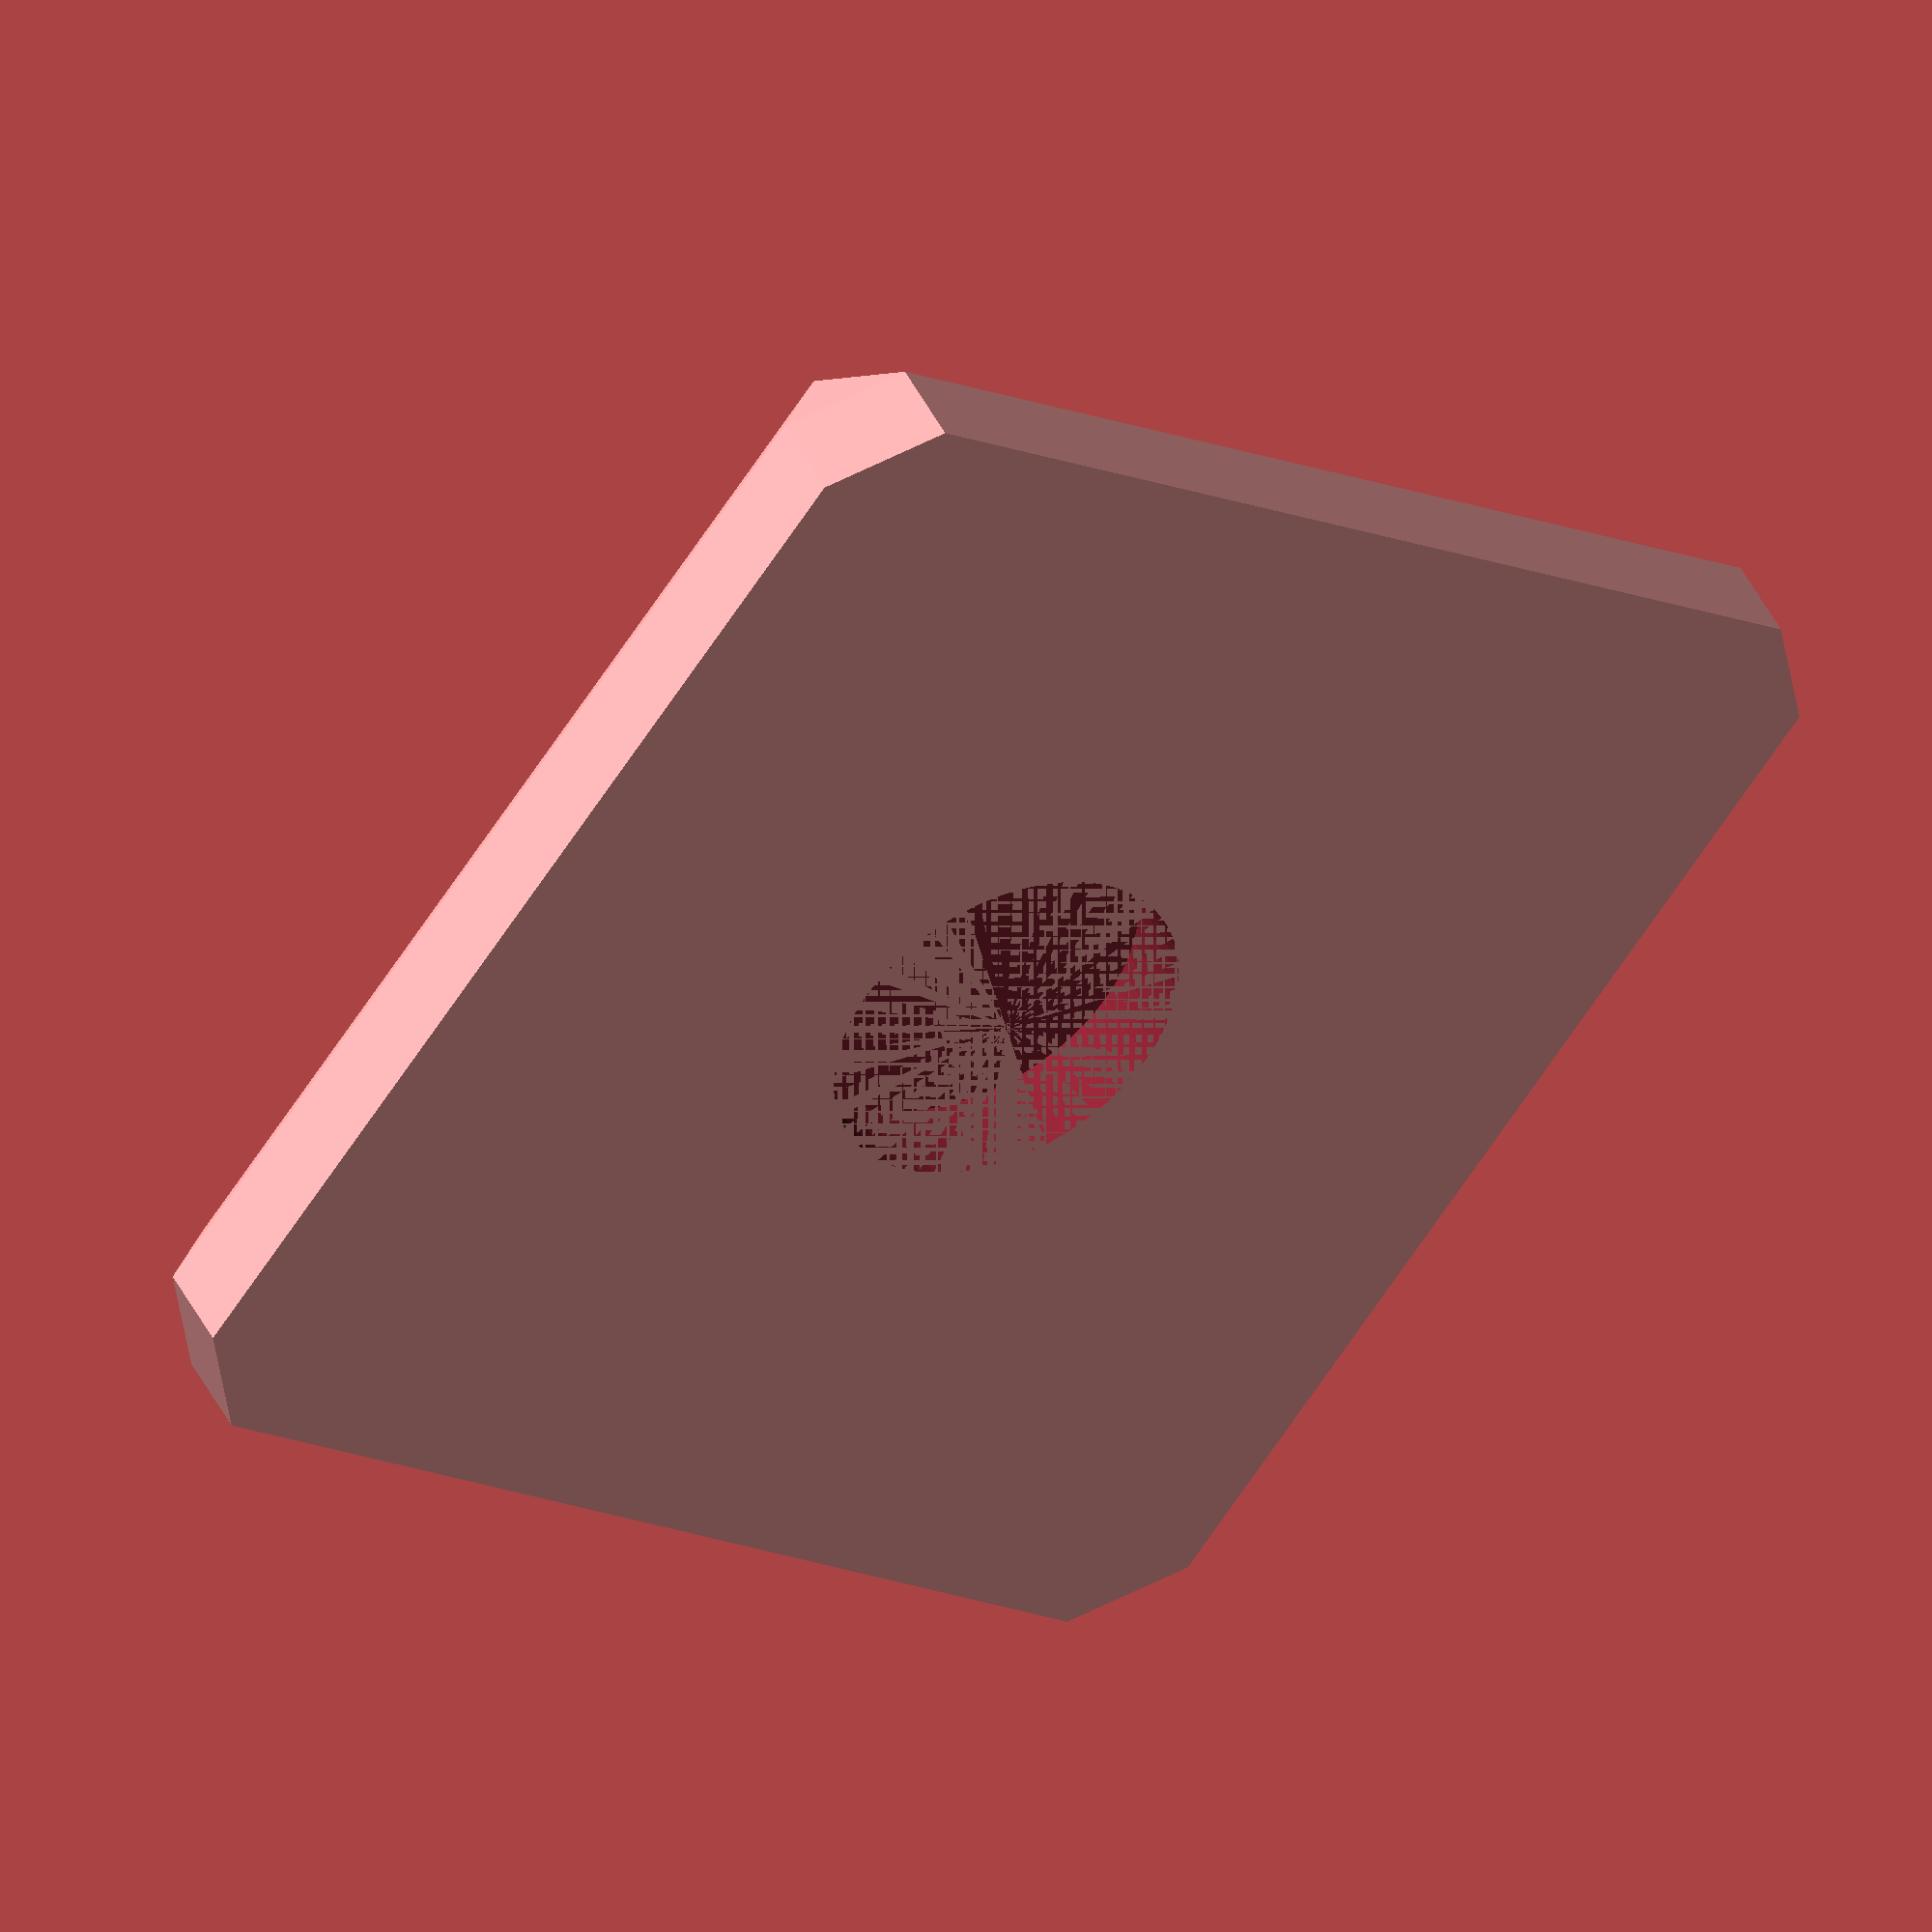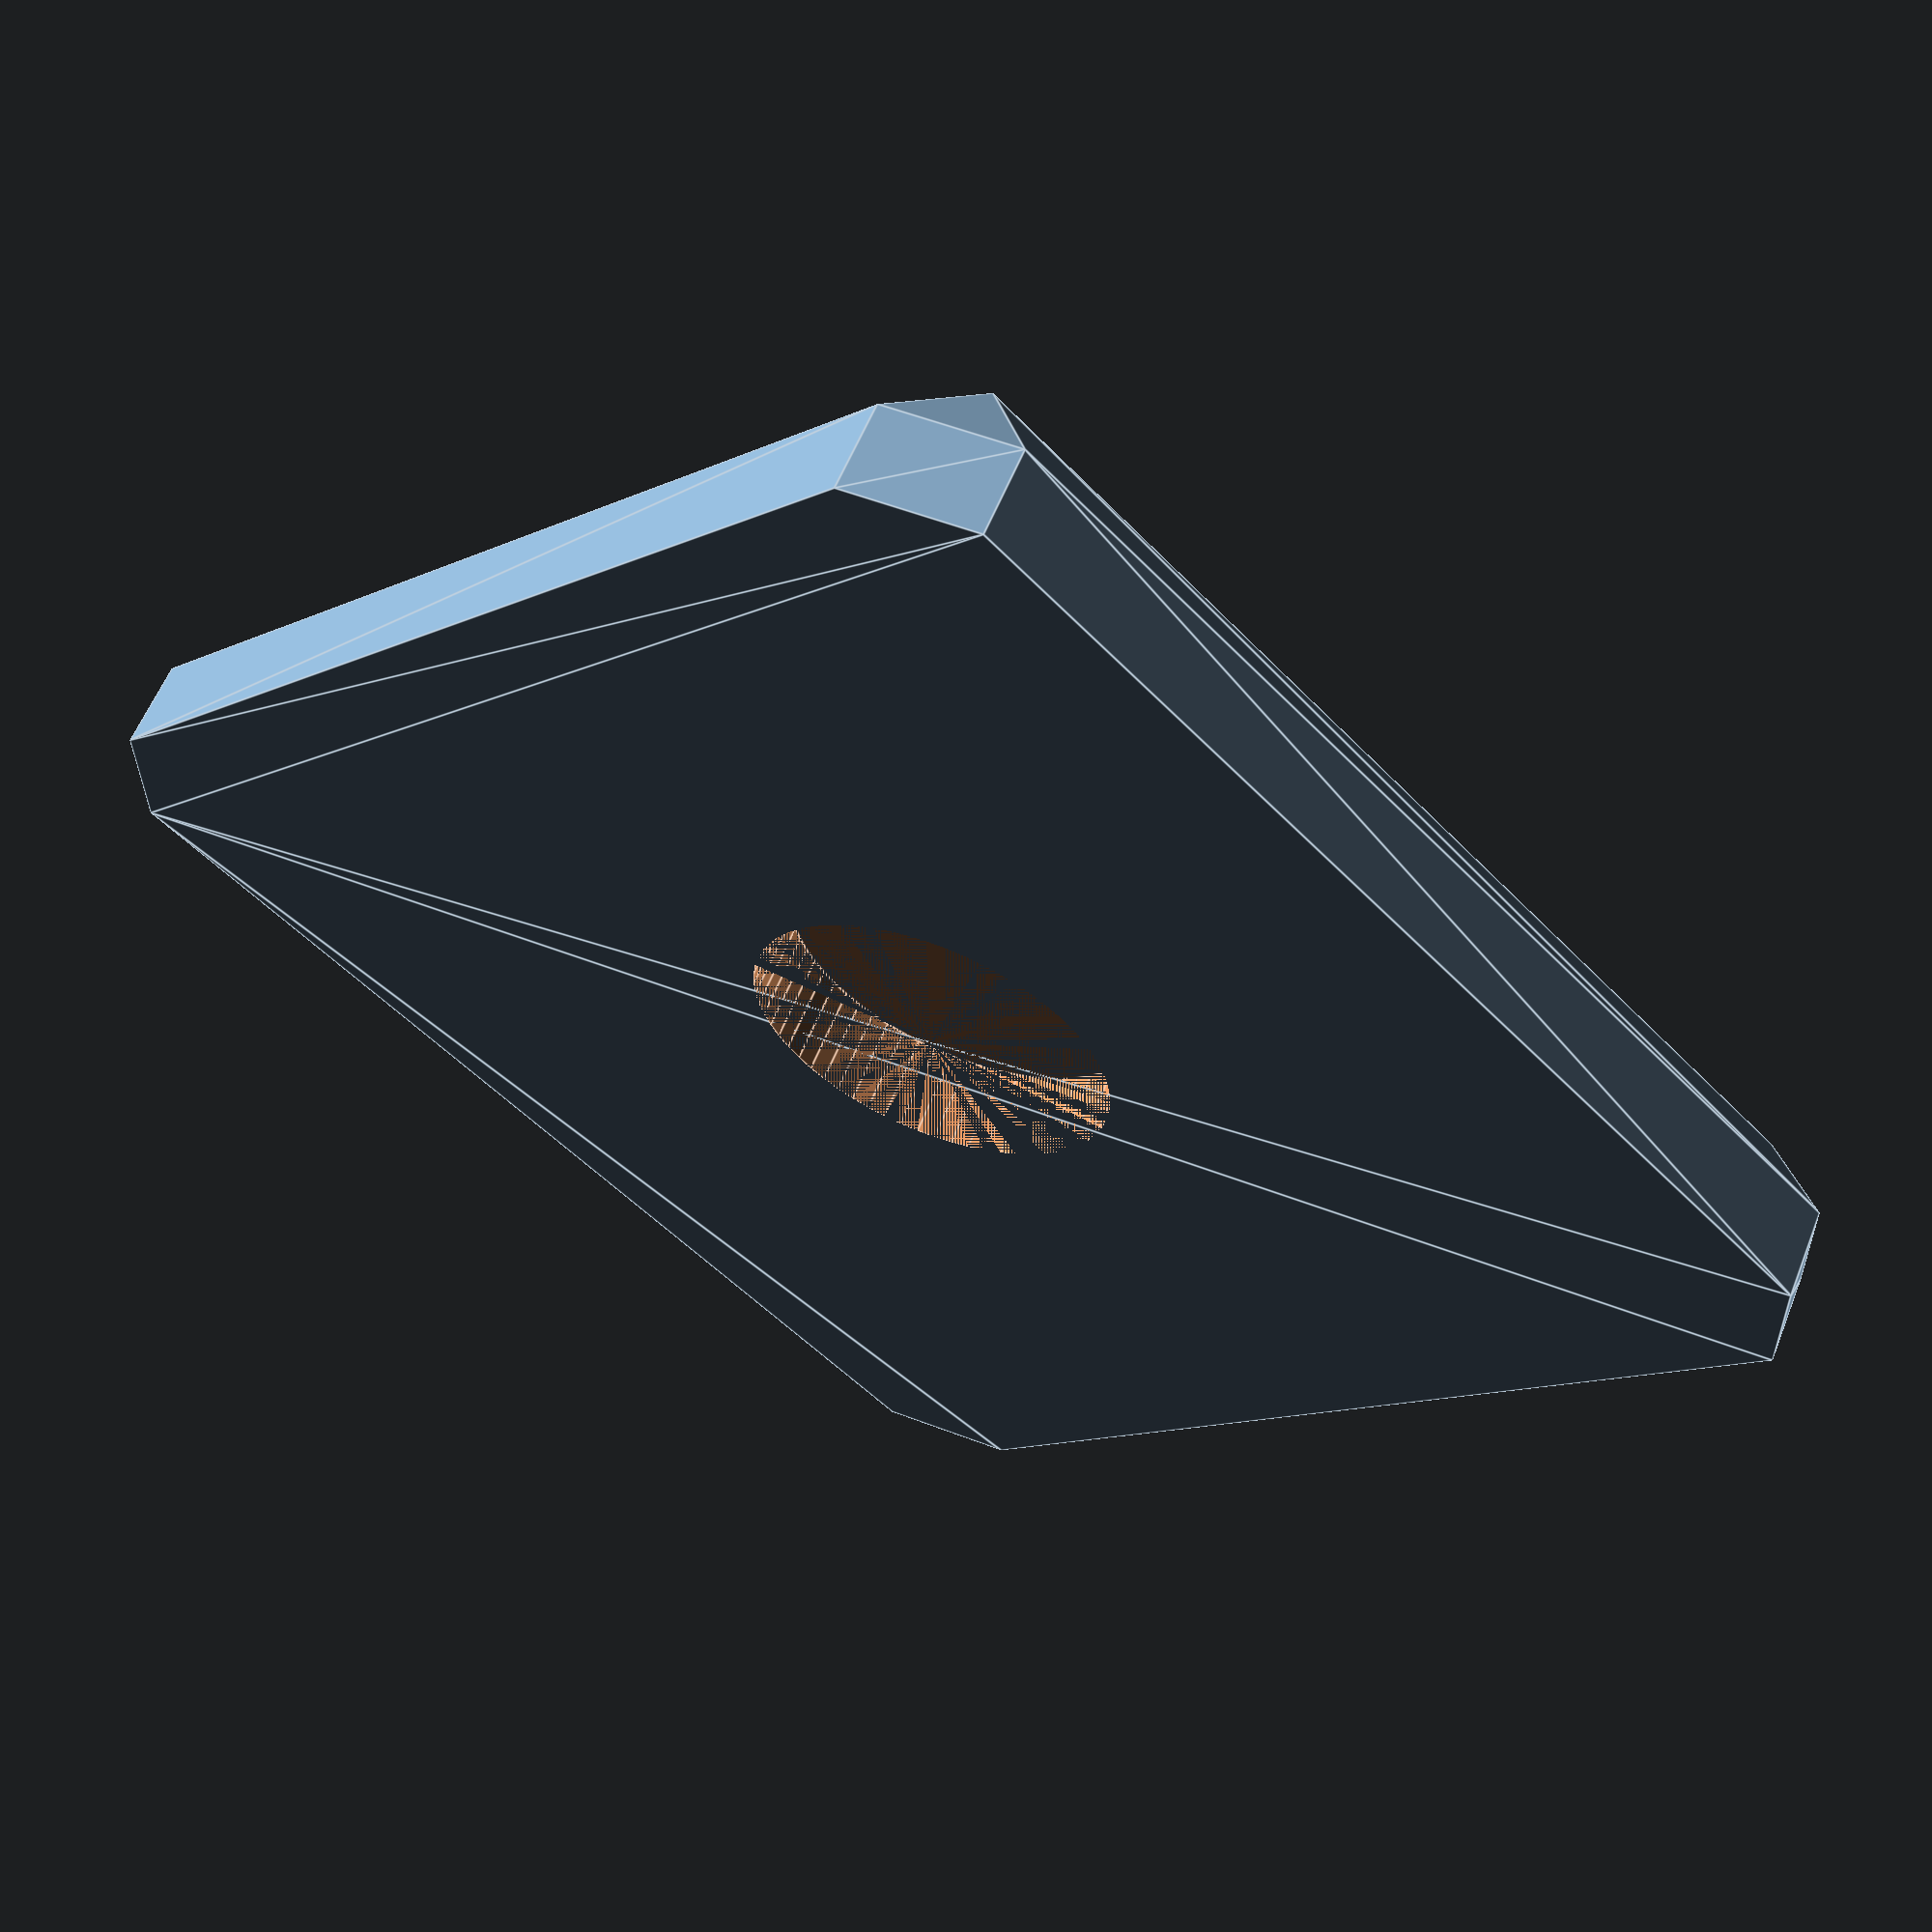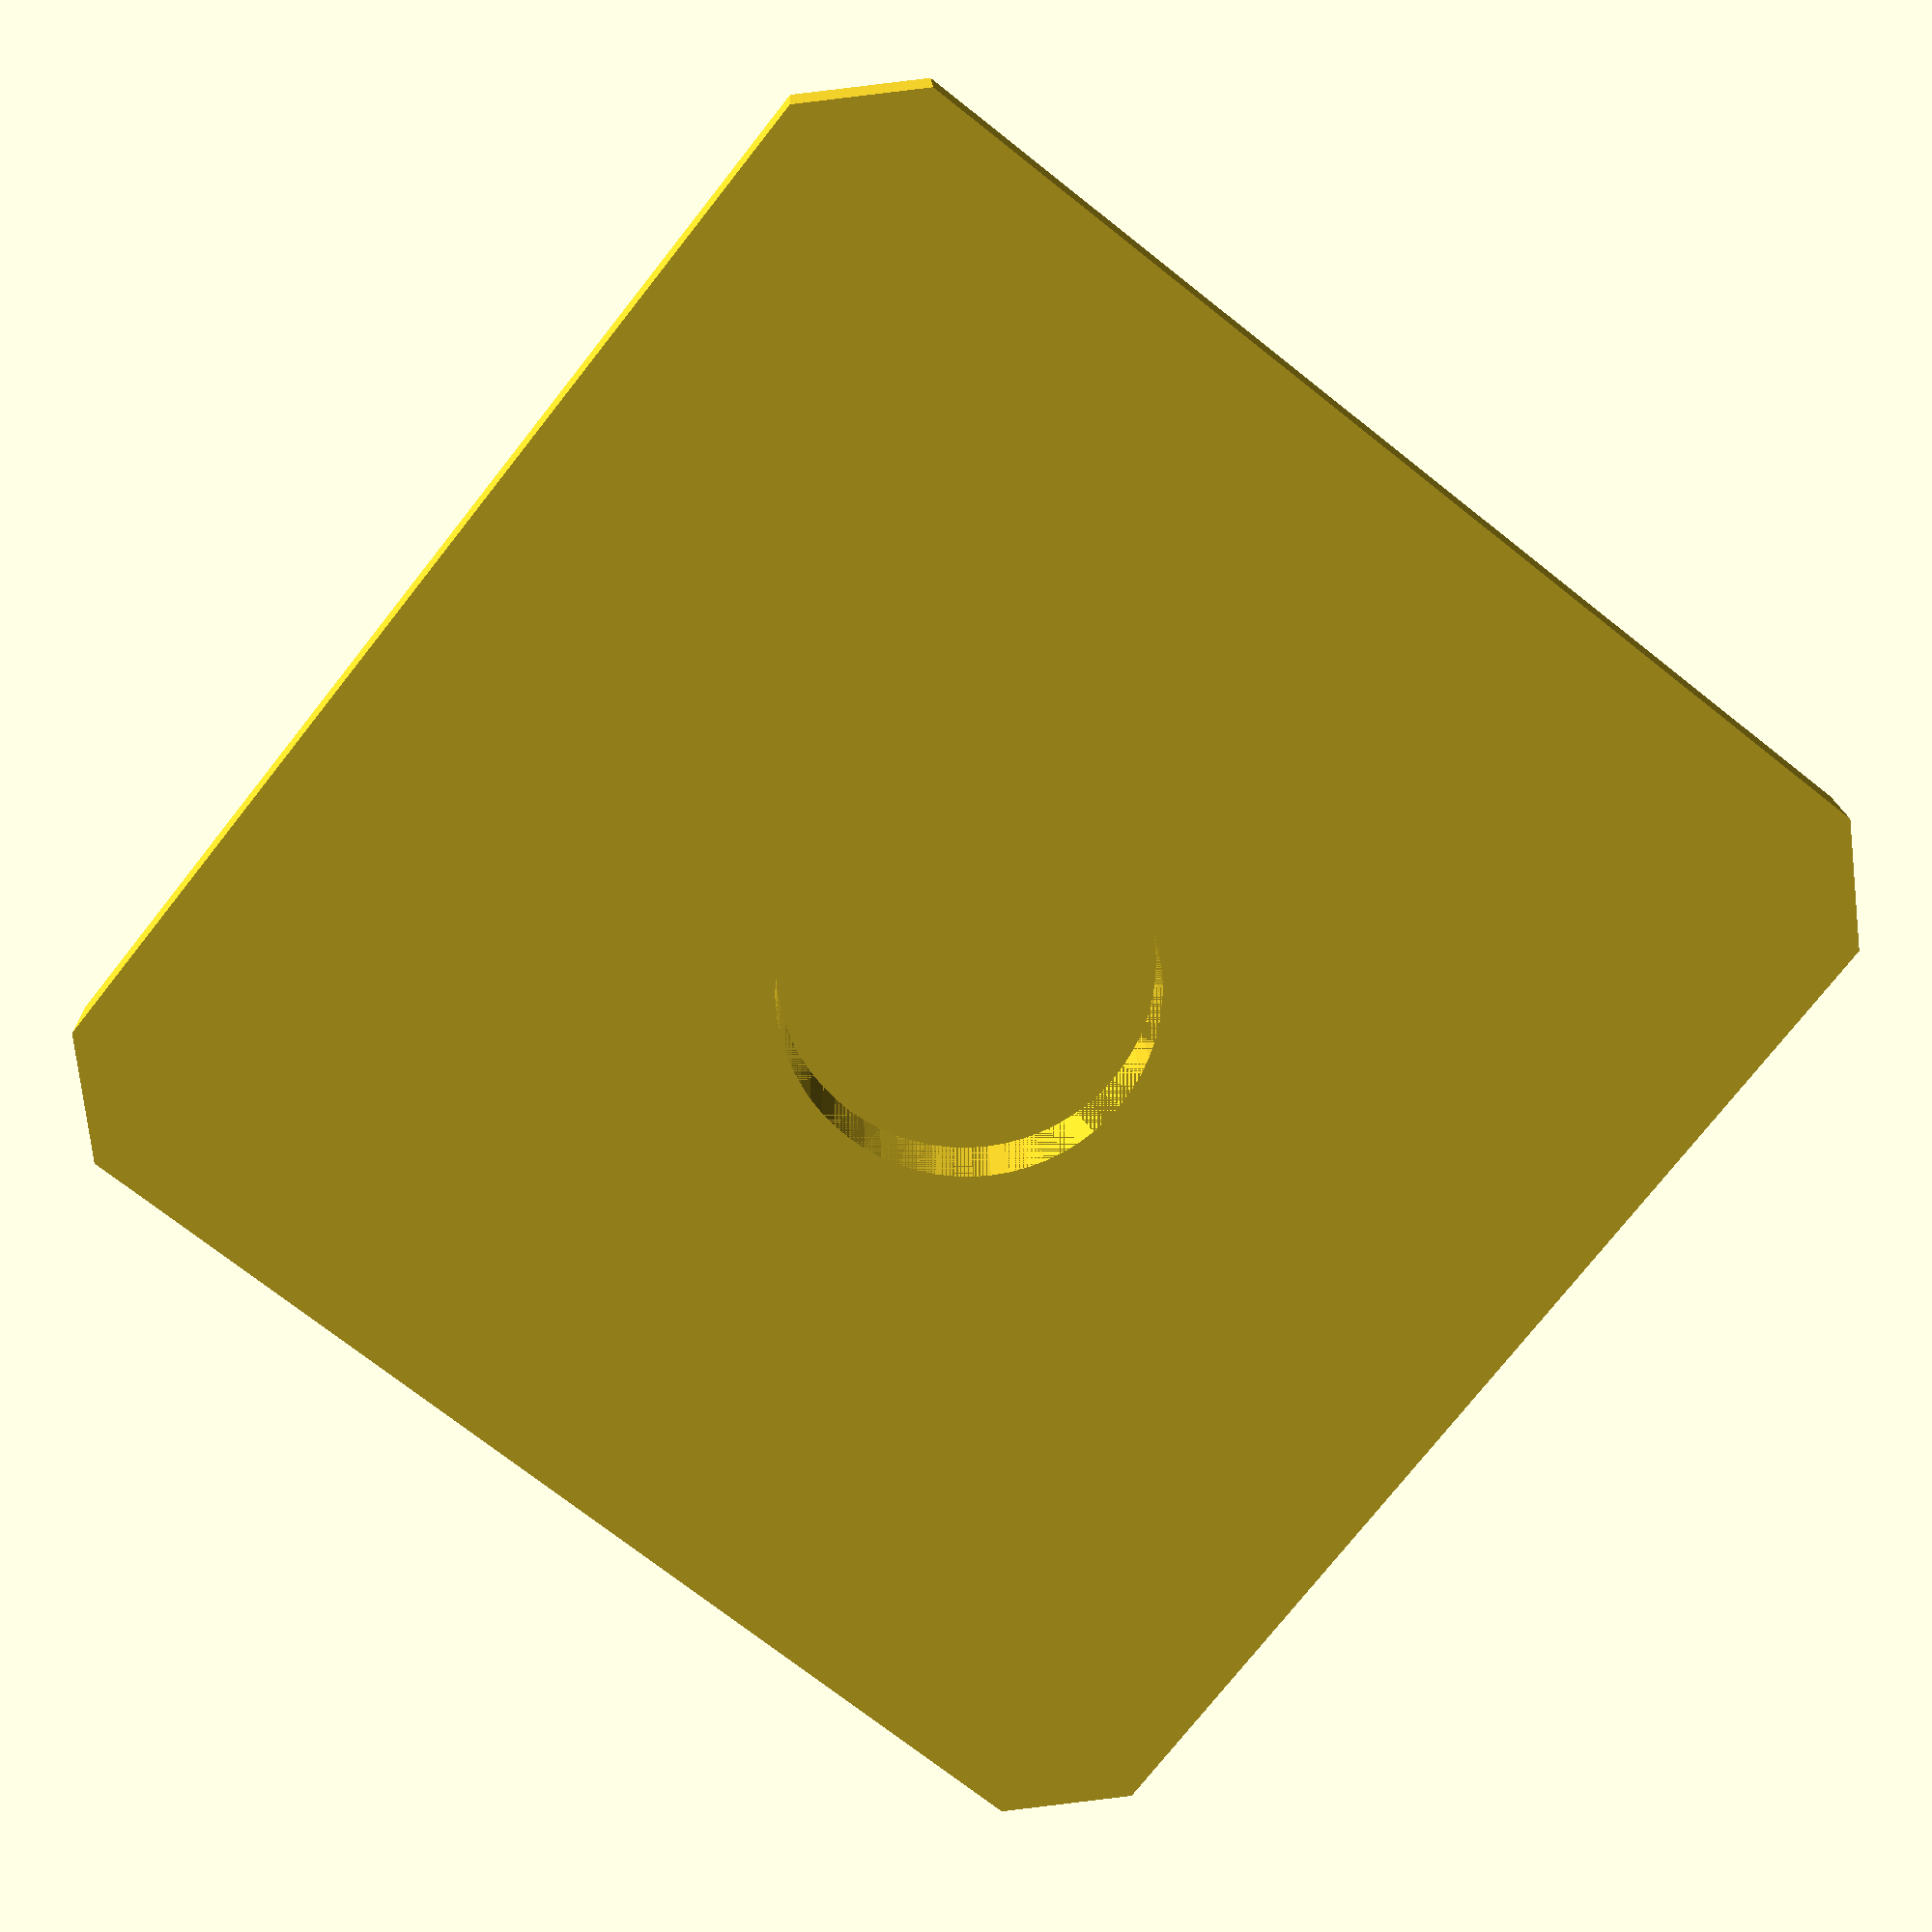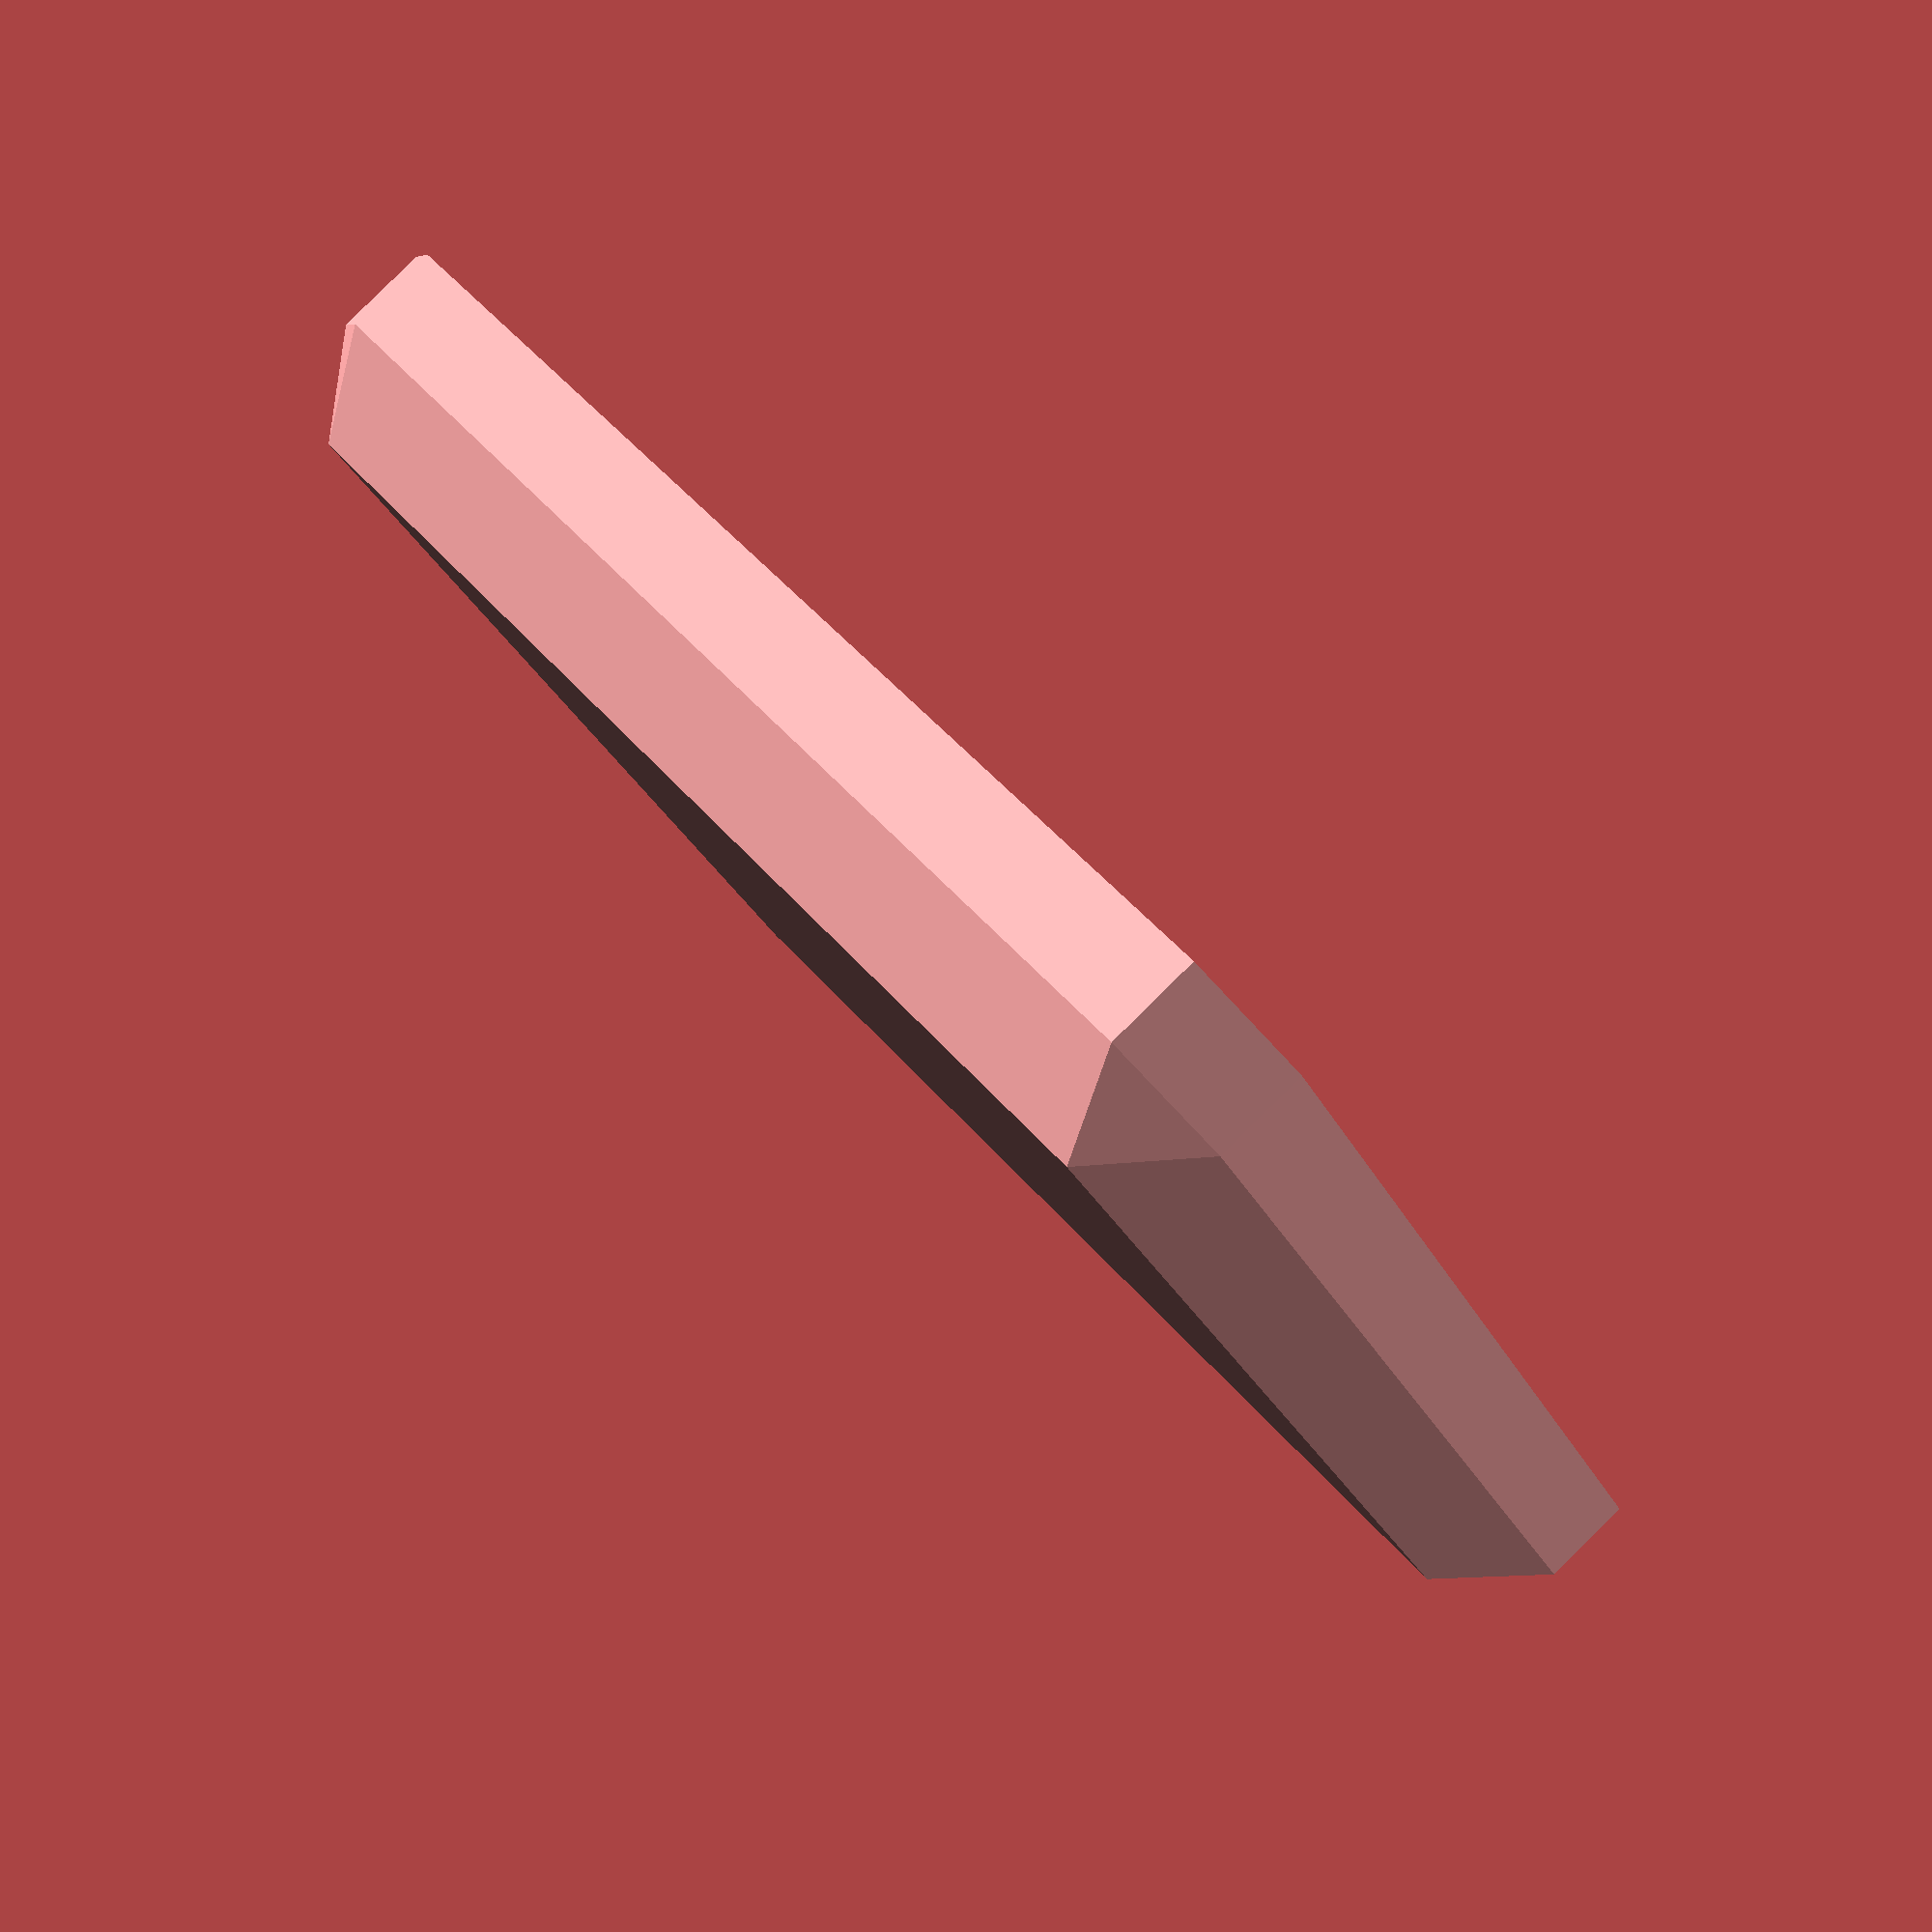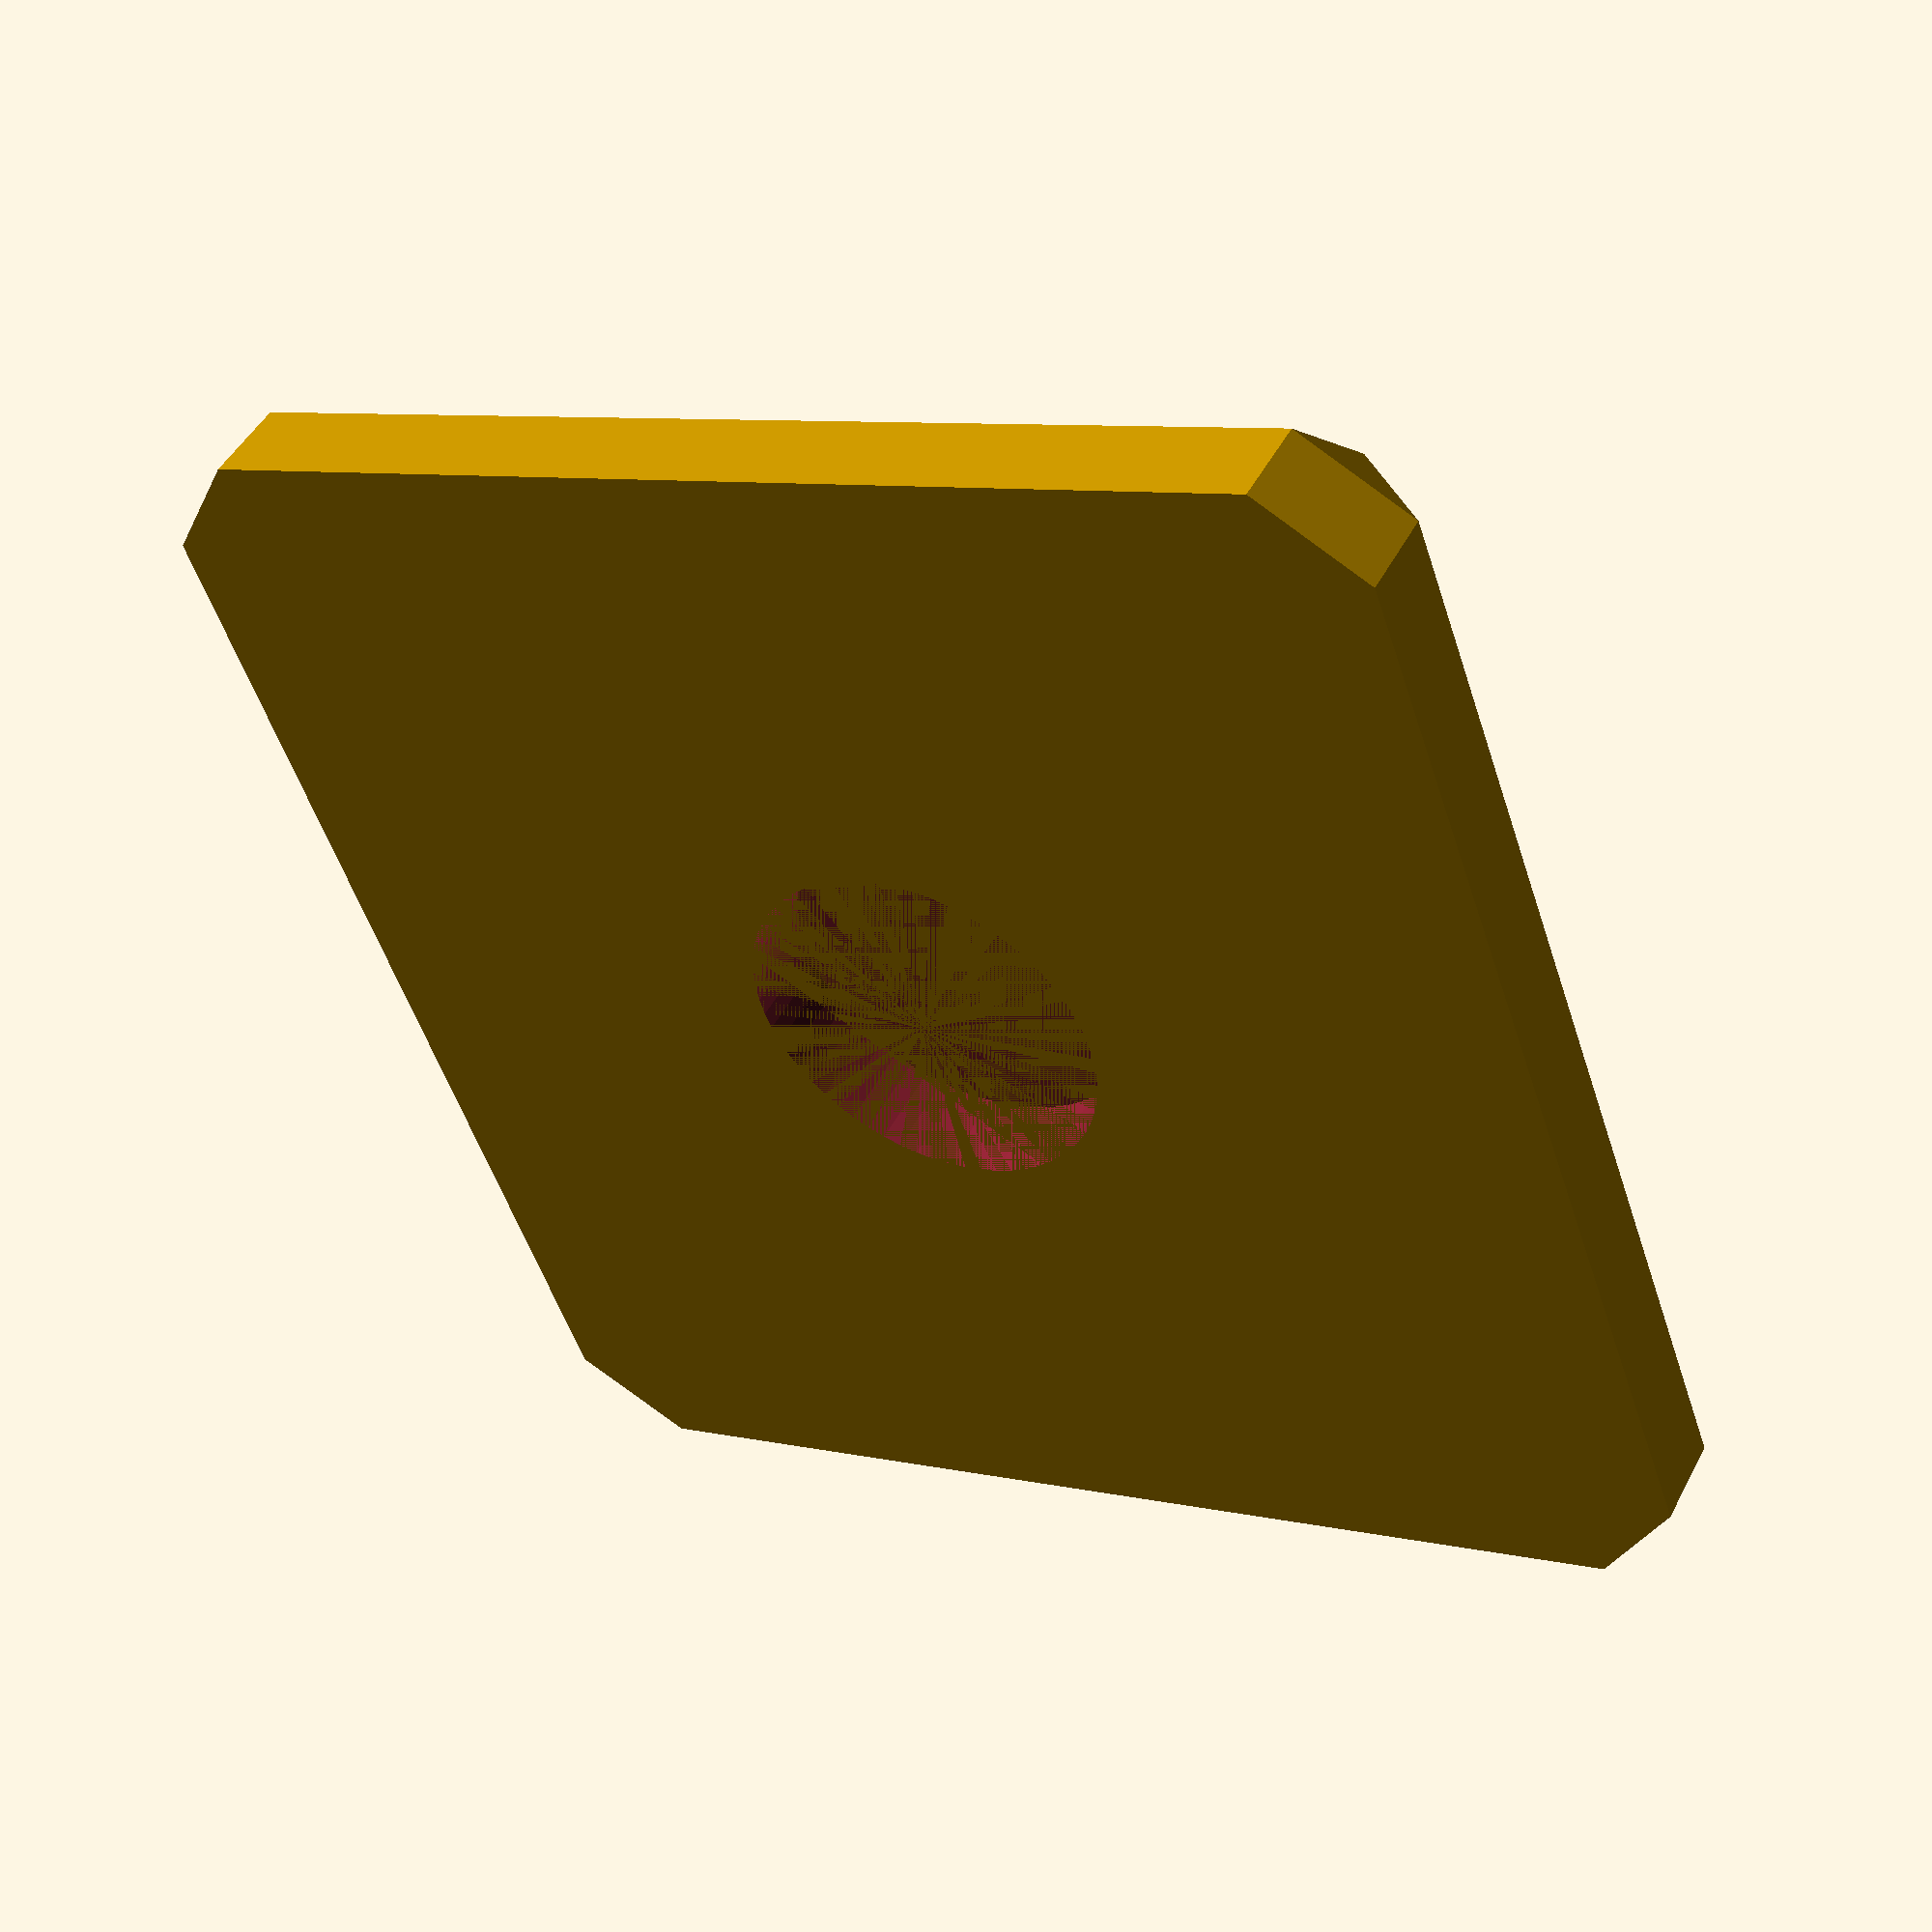
<openscad>
/* Will create a centerhole with automatic diameter and depth by default 
 * (if 'centerhole' is given). "Auto" simply means "The Right Thing Defined
 * By The Programmer I E God */

module tetrisfirkant(xy=14,z=2,centerhole=false,holedia="auto",holedep="auto") {

    zz = z/2;
    xy=xy-z;
    
    /* I wrote this starting off at polyhedras for the first time, so it
     * became upside down. This fixes it. Really, it's much nicer this way,
     * too. Look! It even comes in pink!!! */
    
    translate([zz,zz,z]) {
        
        difference() {
            polyhedron(
                points=[
                    [0,0,0],[xy,0,0],[xy,xy,0],[0,xy,0],    // 0,1,2,3
                    [0,-zz,-zz],[xy,-zz,-zz],               // 4,5
                    [xy+zz,0,-zz],[xy+zz,xy,-zz],           // 6,7
                    [xy,xy+zz,-zz],[0,xy+zz,-zz],           // 8,9
                    [-zz,xy,-zz],[-zz,0,-zz],               // 10,11

                    [0,-zz,-zz*2],[xy,-zz,-zz*2],           // 12,13
                    [xy+zz,0,-zz*2],[xy+zz,xy,-zz*2],       // 14,15
                    [xy,xy+zz,-zz*2],[0,xy+zz,-zz*2],       // 16,17
                    [-zz,xy,-zz*2],[-zz,0,-zz*2]             // 18,19
                ],

                faces=[
                    [0,2,1],[2,0,3],

                    [0,1,4],[1,5,4],[1,6,5],
                    [1,7,6],[1,2,7],[2,8,7],
                    [2,3,8],[3,9,8],[3,10,9],
                    [3,0,10],[0,11,10],[11,0,4],

                    [4,5,12],[5,13,12],[5,6,13],[6,14,13],
                    [6,15,14],[6,7,15],[7,8,15],[8,16,15],
                    [8,17,16],[8,9,17],[9,18,17],[9,10,18],
                    [10,19,18],[10,11,19],[11,12,19],[4,12,11],

                    [12,13,14],[12,14,19],
                    [19,14,15],[19,15,16],
                    [19,16,17],[19,17,18],
                ]
            );  
            if (centerhole) {
                // Assume auto everything for now
                if (holedia != "auto") {
                    echo("Hole diameter is \"auto\" for now. RTFS, please");
                }
                if (holedia != "auto") {
                    echo("Hole depth is \"auto\" for now. RTFS, please");
                }
                holedep = z/2;
                holedia = 4;
                
                translate([xy/2,xy/2,-z]) {
                    cylinder(h=holedep,d=holedia,$fn=64);
                }
            }
        }
    }
}

module tetromino(name,xy=14,z=2,centerhole=false,holedia="auto",holedep="auto") {
    if (name == "I") {
        translate([xy*0,xy*0,0])
            tetrisfirkant(xy=xy,z=z,centerhole=centerhole,holedia=holedia,holedep=holedep);
        translate([xy*0,xy*1,0])
            tetrisfirkant(xy=xy,z=z,centerhole=centerhole,holedia=holedia,holedep=holedep);
        translate([xy*0,xy*2,0])
            tetrisfirkant(xy=xy,z=z,centerhole=centerhole,holedia=holedia,holedep=holedep);
        translate([xy*0,xy*3,0])
            tetrisfirkant(xy=xy,z=z,centerhole=centerhole,holedia=holedia,holedep=holedep);
    } else if (name == "O") {
        translate([xy*0,xy*0,0])
            tetrisfirkant(xy=xy,z=z,centerhole=centerhole,holedia=holedia,holedep=holedep);
        translate([xy*0,xy*1,0])
            tetrisfirkant(xy=xy,z=z,centerhole=centerhole,holedia=holedia,holedep=holedep);
        translate([xy*1,0,0])
            tetrisfirkant(xy=xy,z=z,centerhole=centerhole,holedia=holedia,holedep=holedep);
        translate([xy*1,xy*1,0])
            tetrisfirkant(xy=xy,z=z,centerhole=centerhole,holedia=holedia,holedep=holedep);
    } else if (name == "T") {
        translate([xy*0,xy*0,0])
            tetrisfirkant(xy=xy,z=z,centerhole=centerhole,holedia=holedia,holedep=holedep);
        translate([xy*1,xy*0,0])
            tetrisfirkant(xy=xy,z=z,centerhole=centerhole,holedia=holedia,holedep=holedep);
        translate([xy*2,xy*0,0])
            tetrisfirkant(xy=xy,z=z,centerhole=centerhole,holedia=holedia,holedep=holedep);
        translate([xy*1,xy*1,0])
            tetrisfirkant(xy=xy,z=z,centerhole=centerhole,holedia=holedia,holedep=holedep);
    } else if (name == "J") {
        translate([xy*0,xy*0,0])
            tetrisfirkant(xy=xy,z=z,centerhole=centerhole,holedia=holedia,holedep=holedep);
        translate([xy*1,xy*0,0])
            tetrisfirkant(xy=xy,z=z,centerhole=centerhole,holedia=holedia,holedep=holedep);
        translate([xy*1,xy*1,0])
            tetrisfirkant(xy=xy,z=z,centerhole=centerhole,holedia=holedia,holedep=holedep);
        translate([xy*1,xy*2,0])
            tetrisfirkant(xy=xy,z=z,centerhole=centerhole,holedia=holedia,holedep=holedep);
    } else if (name == "L") {
        translate([xy*0,xy*0,0])
            tetrisfirkant(xy=xy,z=z,centerhole=centerhole,holedia=holedia,holedep=holedep);
        translate([xy*1,xy*0,0])
            tetrisfirkant(xy=xy,z=z,centerhole=centerhole,holedia=holedia,holedep=holedep);
        translate([xy*0,xy*1,0])
            tetrisfirkant(xy=xy,z=z,centerhole=centerhole,holedia=holedia,holedep=holedep);
        translate([xy*0,xy*2,0])
            tetrisfirkant(xy=xy,z=z,centerhole=centerhole,holedia=holedia,holedep=holedep);
    } else if (name == "S") {
        translate([xy*0,xy*0,0])
            tetrisfirkant(xy=xy,z=z,centerhole=centerhole,holedia=holedia,holedep=holedep);
        translate([xy*1,xy*1,0])
            tetrisfirkant(xy=xy,z=z,centerhole=centerhole,holedia=holedia,holedep=holedep);
        translate([xy*1,xy*0,0])
            tetrisfirkant(xy=xy,z=z,centerhole=centerhole,holedia=holedia,holedep=holedep);
        translate([xy*2,xy*1,0])
            tetrisfirkant(xy=xy,z=z,centerhole=centerhole,holedia=holedia,holedep=holedep);
    } else if (name == "Z") {
        translate([xy*0,xy*1,0])
            tetrisfirkant(xy=xy,z=z,centerhole=centerhole,holedia=holedia,holedep=holedep);
        translate([xy*1,xy*1,0])
            tetrisfirkant(xy=xy,z=z,centerhole=centerhole,holedia=holedia,holedep=holedep);
        translate([xy*1,xy*0,0])
            tetrisfirkant(xy=xy,z=z,centerhole=centerhole,holedia=holedia,holedep=holedep);
        translate([xy*2,xy*0,0])
            tetrisfirkant(xy=xy,z=z,centerhole=centerhole,holedia=holedia,holedep=holedep);
    } else {
        echo("ERROR: Tetromino type \"", name, "\" is unknown");
    }
}

xy=14;

tetrisfirkant(centerhole=true);
/*
tetromino("I",centerhole=true);
translate([xy+2,0,0])
    tetromino("L",centerhole=true);
translate([xy*2+4,xy+2,0])
    tetromino("O",centerhole=true);
translate([xy*3+6,0,0])
    tetromino("J",centerhole=true);
translate([xy*3+2,xy*5+6,0])
    rotate([0,0,180])
        tetromino("T",centerhole=true);
translate([xy*2+4,xy*3+4,0])
    tetromino("S",centerhole=true);
translate([xy*4+8,xy*2+2,0])
    tetromino("Z",centerhole=true);

*/

/*
tetromino("I",centerhole=true);
tetromino("L",centerhole=true);
tetromino("O",centerhole=true);
tetromino("J",centerhole=true);
tetromino("T",centerhole=true);
tetromino("S",centerhole=true);
tetromino("Z",centerhole=true);
*/

</openscad>
<views>
elev=134.6 azim=323.8 roll=25.0 proj=o view=wireframe
elev=121.1 azim=45.9 roll=338.3 proj=p view=edges
elev=164.5 azim=231.6 roll=1.9 proj=p view=wireframe
elev=273.9 azim=330.6 roll=45.5 proj=p view=solid
elev=313.2 azim=199.8 roll=206.4 proj=p view=wireframe
</views>
